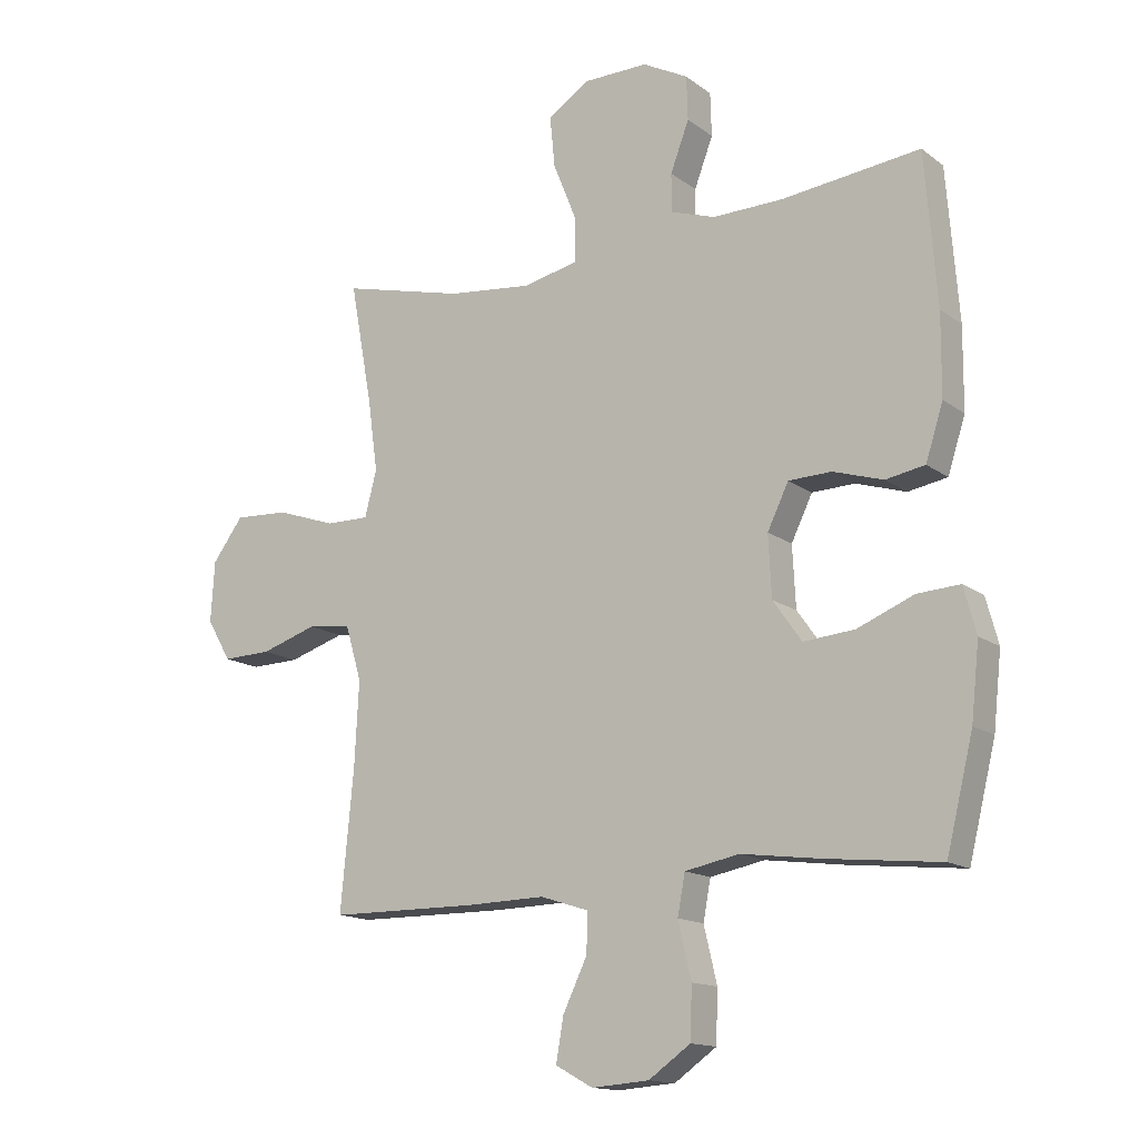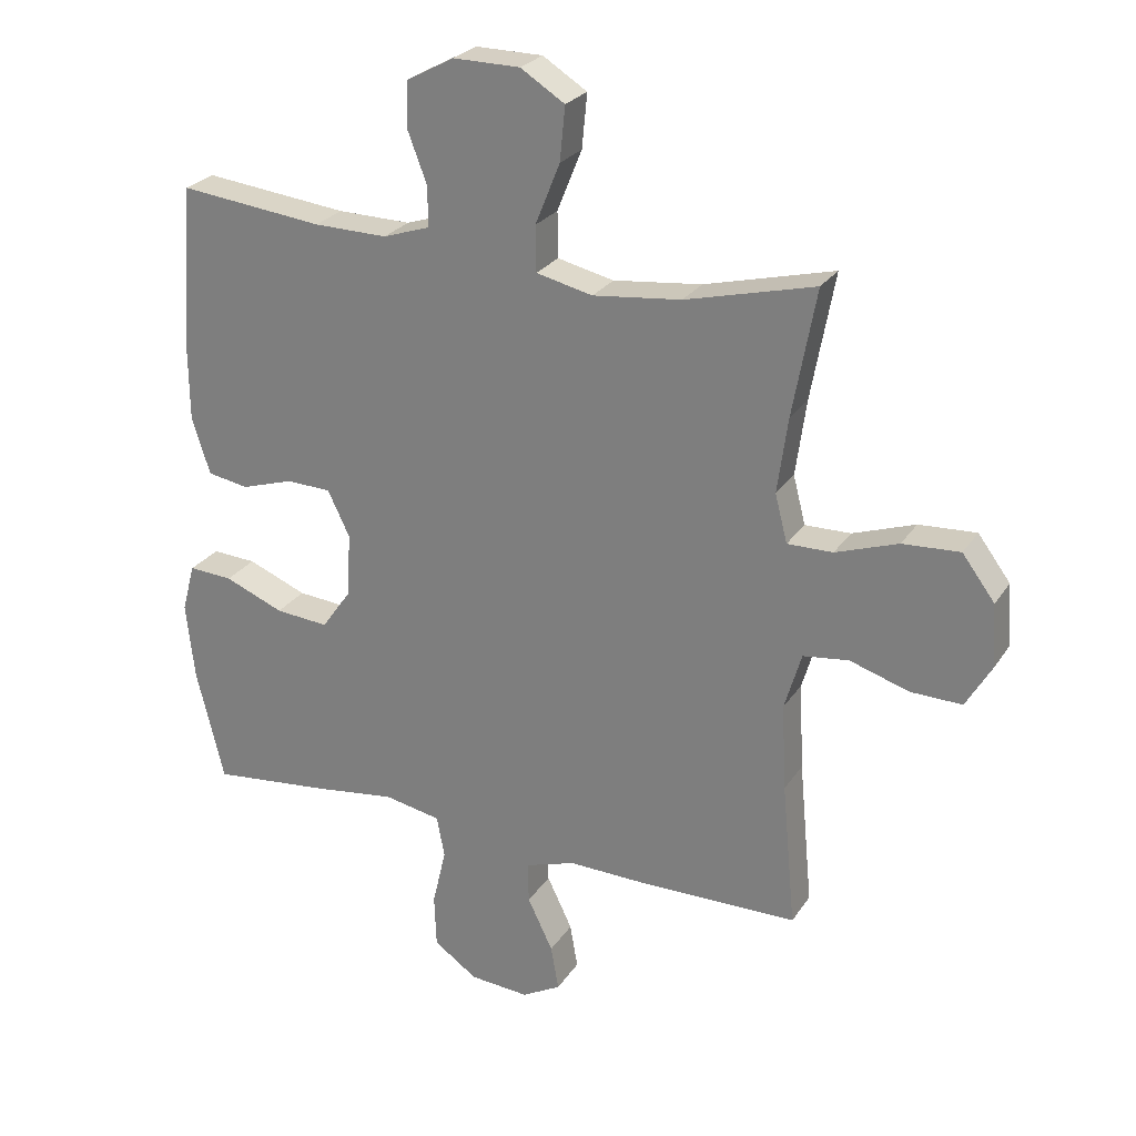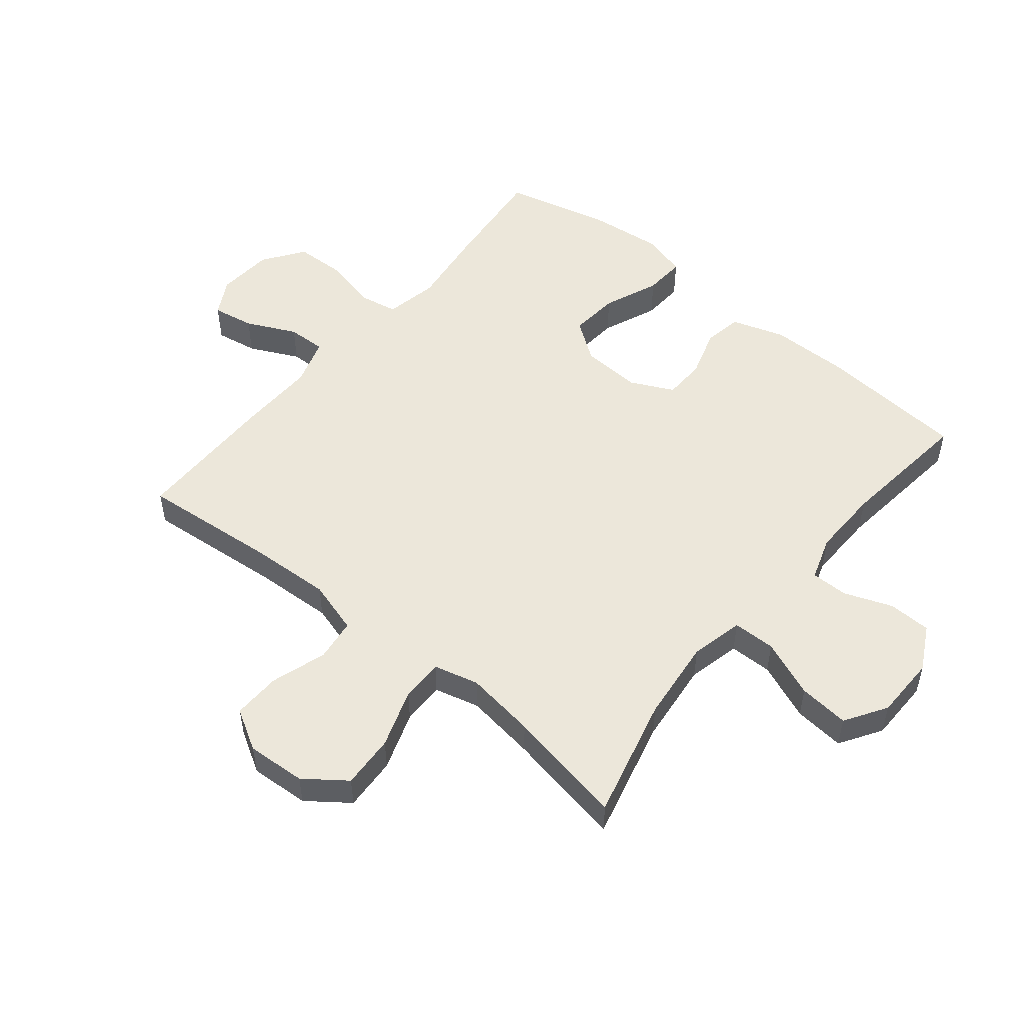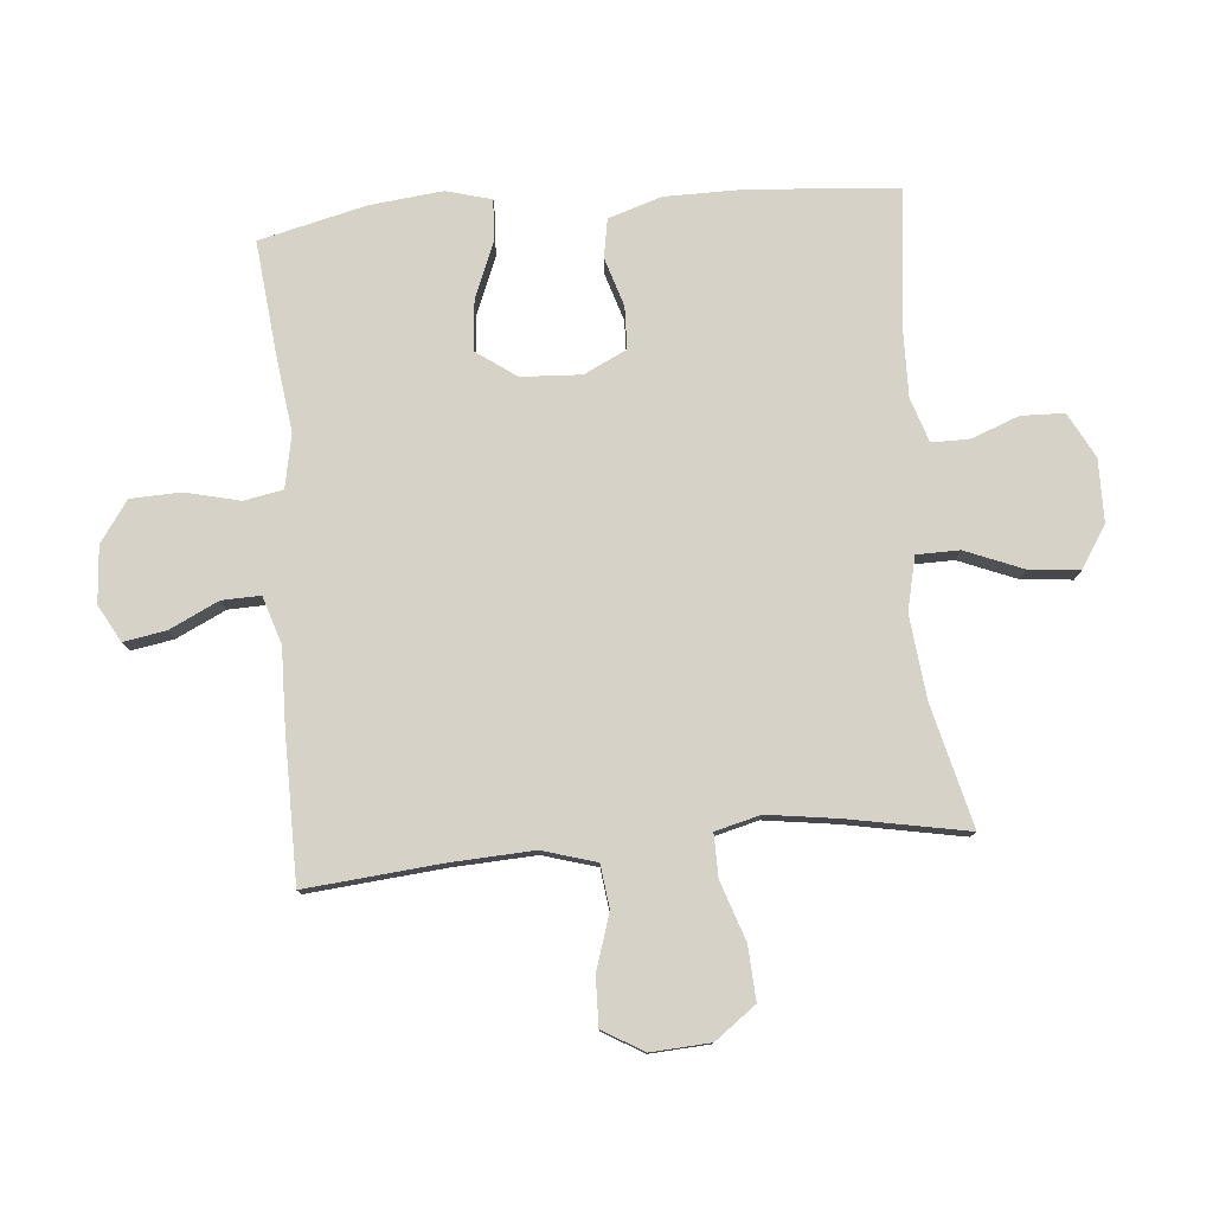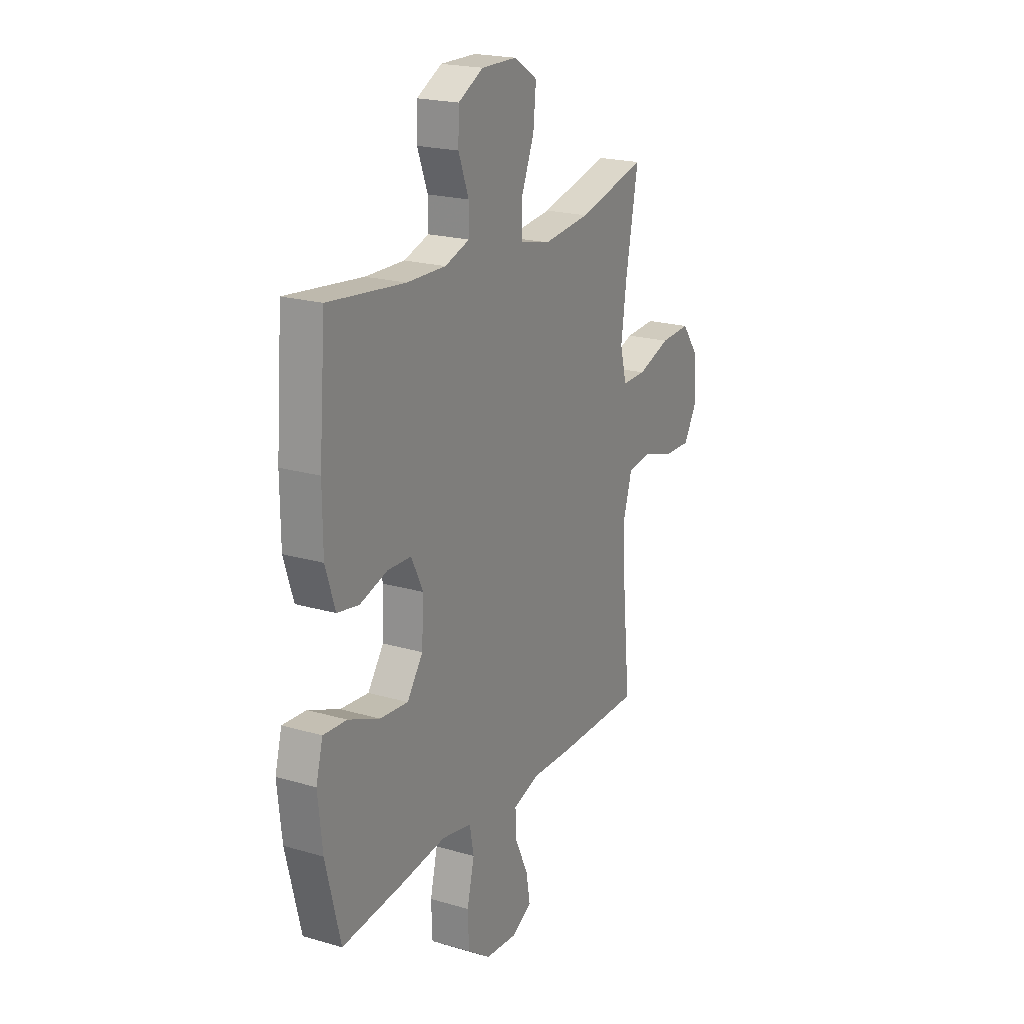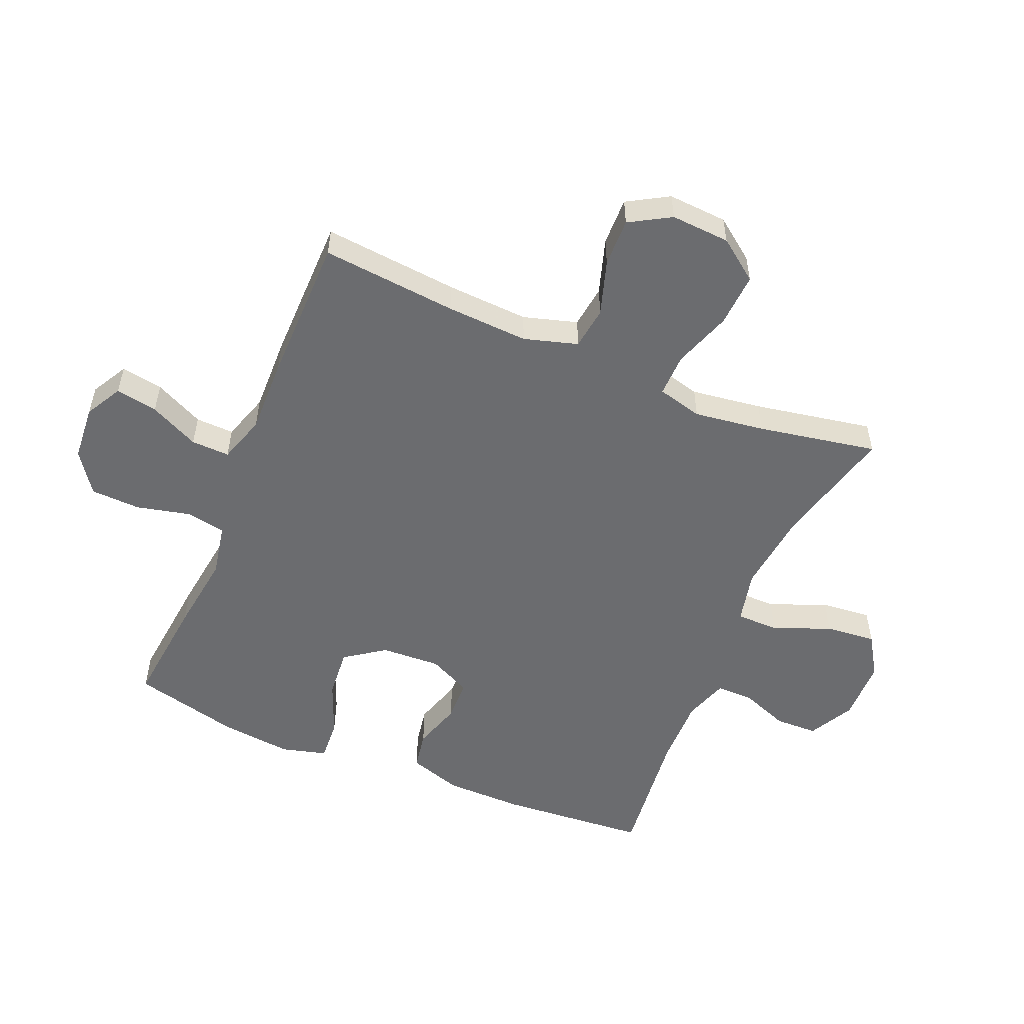
<metadata>
{"format":"obj","ext":"obj","renderer":"f3d","projection":"perspective","resolution":1024,"background":"white","views":[{"elev":-14.6,"azim":33.3,"up":"+Z"},{"elev":25.6,"azim":-154.2,"up":"+Z"},{"elev":51.9,"azim":-50.6,"up":"+Y"},{"elev":78.5,"azim":-94.9,"up":"+Y"},{"elev":20.7,"azim":117.9,"up":"+Z"},{"elev":-53.7,"azim":-112.8,"up":"+Y"}]}
</metadata>
<code>
v 0.5 0.07 -0.5
v 0.319 0.07 -0.481
v 0.19 0.07 -0.464
v 0.103 0.07 -0.481
v 0.091 0.07 -0.545
v 0.112 0.07 -0.634
v 0.109 0.07 -0.716
v 0.042 0.07 -0.763
v -0.05 0.07 -0.77
v -0.11 0.07 -0.737
v -0.098 0.07 -0.668
v -0.059 0.07 -0.587
v -0.057 0.07 -0.524
v -0.135 0.07 -0.499
v -0.26 0.07 -0.502
v -0.5 0.07 -0.5
v -0.479 0.07 -0.277
v -0.472 0.07 -0.143
v -0.498 0.07 -0.055
v -0.568 0.07 -0.046
v -0.659 0.07 -0.075
v -0.738 0.07 -0.077
v -0.777 0.07 -0.01
v -0.771 0.07 0.087
v -0.721 0.07 0.154
v -0.633 0.07 0.149
v -0.537 0.07 0.116
v -0.467 0.07 0.115
v -0.448 0.07 0.189
v -0.464 0.07 0.305
v -0.5 0.07 0.5
v -0.301 0.07 0.45
v -0.165 0.07 0.435
v -0.078 0.07 0.455
v -0.077 0.07 0.525
v -0.115 0.07 0.619
v -0.123 0.07 0.702
v -0.055 0.07 0.745
v 0.048 0.07 0.746
v 0.121 0.07 0.707
v 0.123 0.07 0.637
v 0.093 0.07 0.558
v 0.093 0.07 0.497
v 0.165 0.07 0.473
v 0.278 0.07 0.475
v 0.5 0.07 0.5
v 0.519 0.07 0.258
v 0.518 0.07 0.128
v 0.49 0.07 0.041
v 0.427 0.07 0.03
v 0.347 0.07 0.055
v 0.278 0.07 0.053
v 0.244 0.07 -0.017
v 0.249 0.07 -0.115
v 0.295 0.07 -0.18
v 0.377 0.07 -0.173
v 0.468 0.07 -0.136
v 0.536 0.07 -0.132
v 0.556 0.07 -0.206
v 0.543 0.07 -0.325
v 0.5 0 -0.5
v 0.319 0 -0.481
v 0.19 0 -0.464
v 0.103 0 -0.481
v 0.091 0 -0.545
v 0.112 0 -0.634
v 0.109 0 -0.716
v 0.042 0 -0.763
v -0.05 0 -0.77
v -0.11 0 -0.737
v -0.098 0 -0.668
v -0.059 0 -0.587
v -0.057 0 -0.524
v -0.135 0 -0.499
v -0.26 0 -0.502
v -0.5 0 -0.5
v -0.479 0 -0.277
v -0.472 0 -0.143
v -0.498 0 -0.055
v -0.568 0 -0.046
v -0.659 0 -0.075
v -0.738 0 -0.077
v -0.777 0 -0.01
v -0.771 0 0.087
v -0.721 0 0.154
v -0.633 0 0.149
v -0.537 0 0.116
v -0.467 0 0.115
v -0.448 0 0.189
v -0.464 0 0.305
v -0.5 0 0.5
v -0.301 0 0.45
v -0.165 0 0.435
v -0.078 0 0.455
v -0.077 0 0.525
v -0.115 0 0.619
v -0.123 0 0.702
v -0.055 0 0.745
v 0.048 0 0.746
v 0.121 0 0.707
v 0.123 0 0.637
v 0.093 0 0.558
v 0.093 0 0.497
v 0.165 0 0.473
v 0.278 0 0.475
v 0.5 0 0.5
v 0.519 0 0.258
v 0.518 0 0.128
v 0.49 0 0.041
v 0.427 0 0.03
v 0.347 0 0.055
v 0.278 0 0.053
v 0.244 0 -0.017
v 0.249 0 -0.115
v 0.295 0 -0.18
v 0.377 0 -0.173
v 0.468 0 -0.136
v 0.536 0 -0.132
v 0.556 0 -0.206
v 0.543 0 -0.325
f 1 2 3
f 60 1 3
f 59 60 3
f 58 59 3
f 57 58 3
f 56 57 3
f 55 56 3 4
f 54 55 4
f 53 54 4
f 49 50 51
f 48 49 51
f 47 48 51
f 46 47 51
f 45 46 51
f 44 45 51 52
f 43 44 52 53
f 40 41 42
f 39 40 42
f 38 39 42
f 37 38 42
f 36 37 42
f 35 36 42
f 34 35 42 43
f 30 31 32
f 29 30 32 33
f 28 29 33 34
f 25 26 27
f 24 25 27
f 23 24 27
f 22 23 27
f 21 22 27
f 20 21 27
f 19 20 27 28
f 43 53 4
f 34 43 4
f 28 34 4
f 19 28 4
f 18 19 4
f 10 11 12
f 9 10 12
f 8 9 12
f 7 8 12
f 6 7 12
f 5 6 12
f 5 12 13
f 5 13 14
f 4 5 14
f 18 4 14
f 17 18 14
f 14 15 16 17
f 63 62 61
f 63 61 120
f 63 120 119
f 63 119 118
f 63 118 117
f 63 117 116
f 64 63 116 115
f 64 115 114
f 64 114 113
f 111 110 109
f 111 109 108
f 111 108 107
f 111 107 106
f 111 106 105
f 112 111 105 104
f 113 112 104 103
f 102 101 100
f 102 100 99
f 102 99 98
f 102 98 97
f 102 97 96
f 102 96 95
f 103 102 95 94
f 92 91 90
f 93 92 90 89
f 94 93 89 88
f 87 86 85
f 87 85 84
f 87 84 83
f 87 83 82
f 87 82 81
f 87 81 80
f 88 87 80 79
f 64 113 103
f 64 103 94
f 64 94 88
f 64 88 79
f 64 79 78
f 72 71 70
f 72 70 69
f 72 69 68
f 72 68 67
f 72 67 66
f 72 66 65
f 73 72 65
f 74 73 65
f 74 65 64
f 74 64 78
f 74 78 77
f 77 76 75 74
f 1 61 62 2
f 2 62 63 3
f 3 63 64 4
f 4 64 65 5
f 5 65 66 6
f 6 66 67 7
f 7 67 68 8
f 8 68 69 9
f 9 69 70 10
f 10 70 71 11
f 11 71 72 12
f 12 72 73 13
f 13 73 74 14
f 14 74 75 15
f 15 75 76 16
f 16 76 77 17
f 17 77 78 18
f 18 78 79 19
f 19 79 80 20
f 20 80 81 21
f 21 81 82 22
f 22 82 83 23
f 23 83 84 24
f 24 84 85 25
f 25 85 86 26
f 26 86 87 27
f 27 87 88 28
f 28 88 89 29
f 29 89 90 30
f 30 90 91 31
f 31 91 92 32
f 32 92 93 33
f 33 93 94 34
f 34 94 95 35
f 35 95 96 36
f 36 96 97 37
f 37 97 98 38
f 38 98 99 39
f 39 99 100 40
f 40 100 101 41
f 41 101 102 42
f 42 102 103 43
f 43 103 104 44
f 44 104 105 45
f 45 105 106 46
f 46 106 107 47
f 47 107 108 48
f 48 108 109 49
f 49 109 110 50
f 50 110 111 51
f 51 111 112 52
f 52 112 113 53
f 53 113 114 54
f 54 114 115 55
f 55 115 116 56
f 56 116 117 57
f 57 117 118 58
f 58 118 119 59
f 59 119 120 60
f 60 120 61 1

</code>
